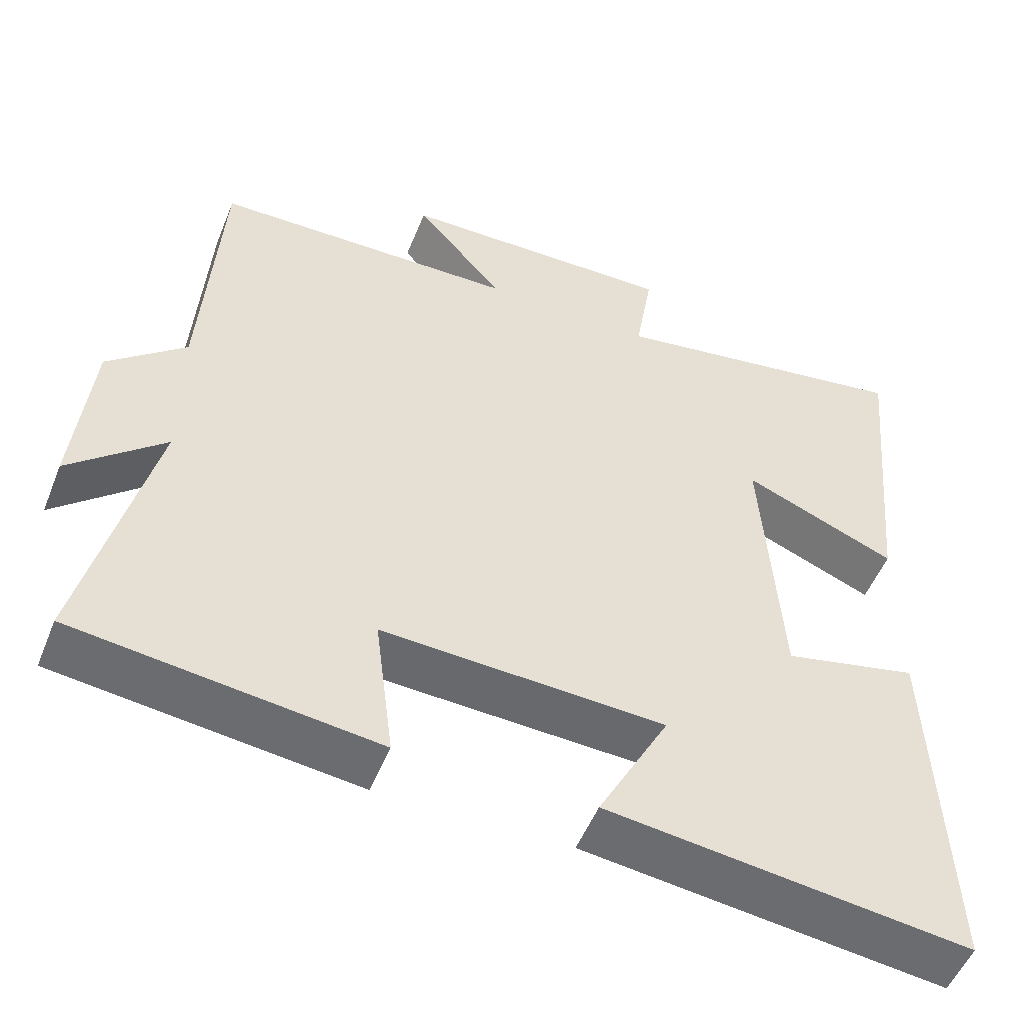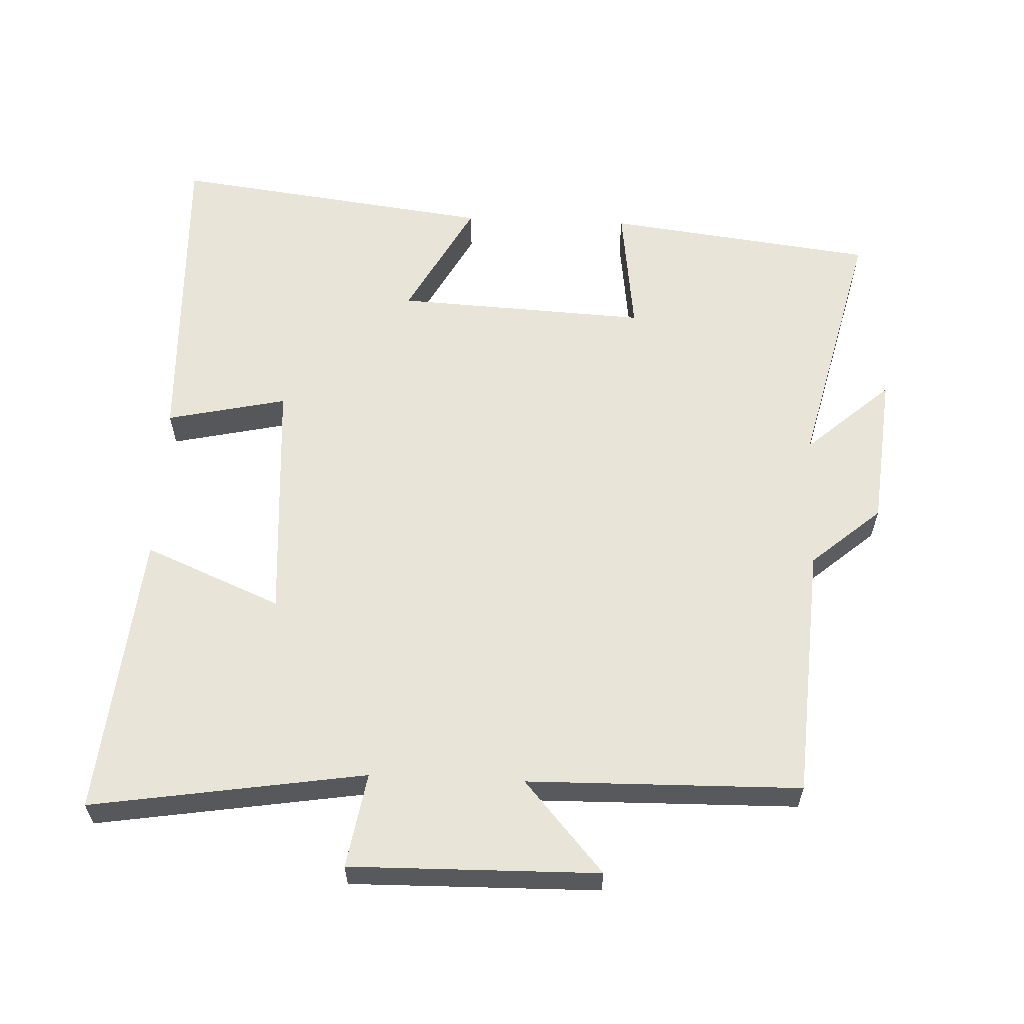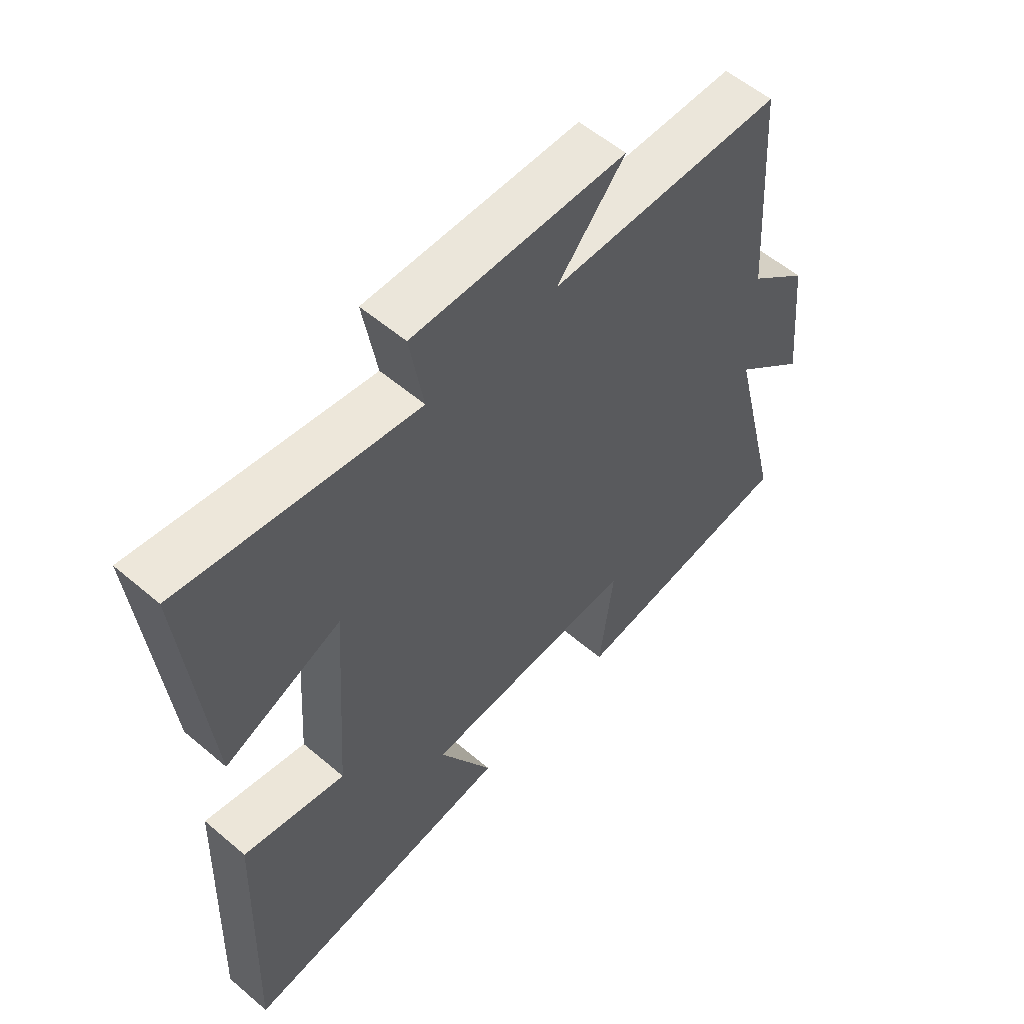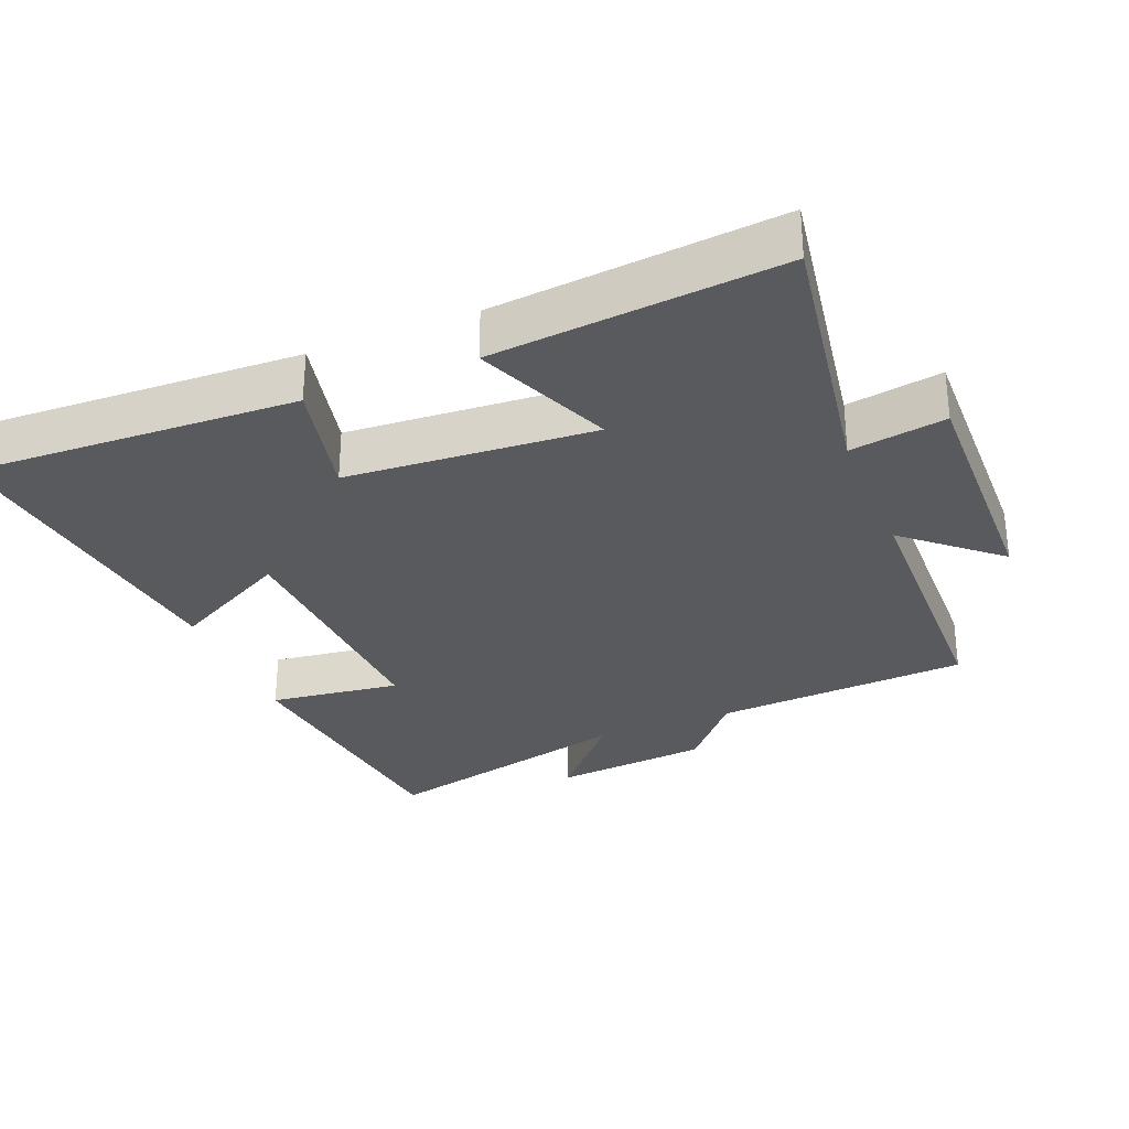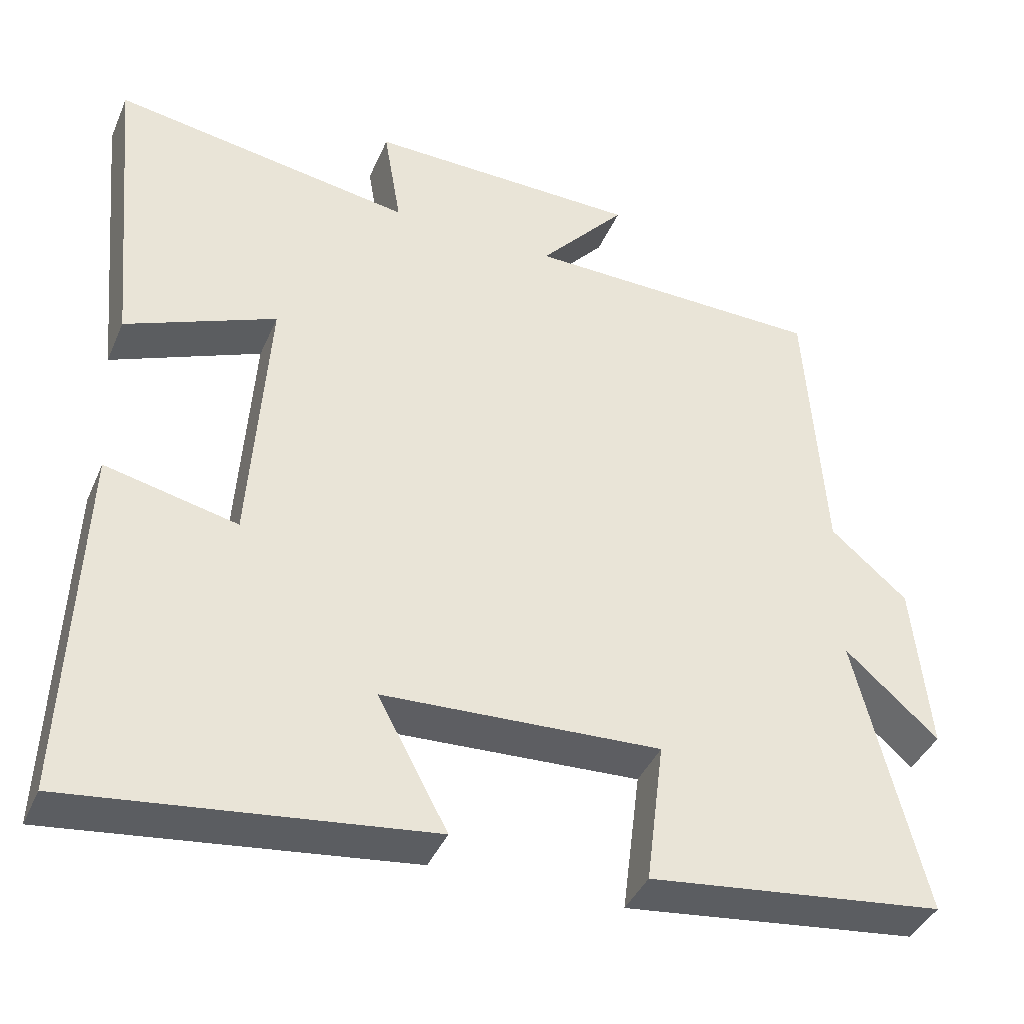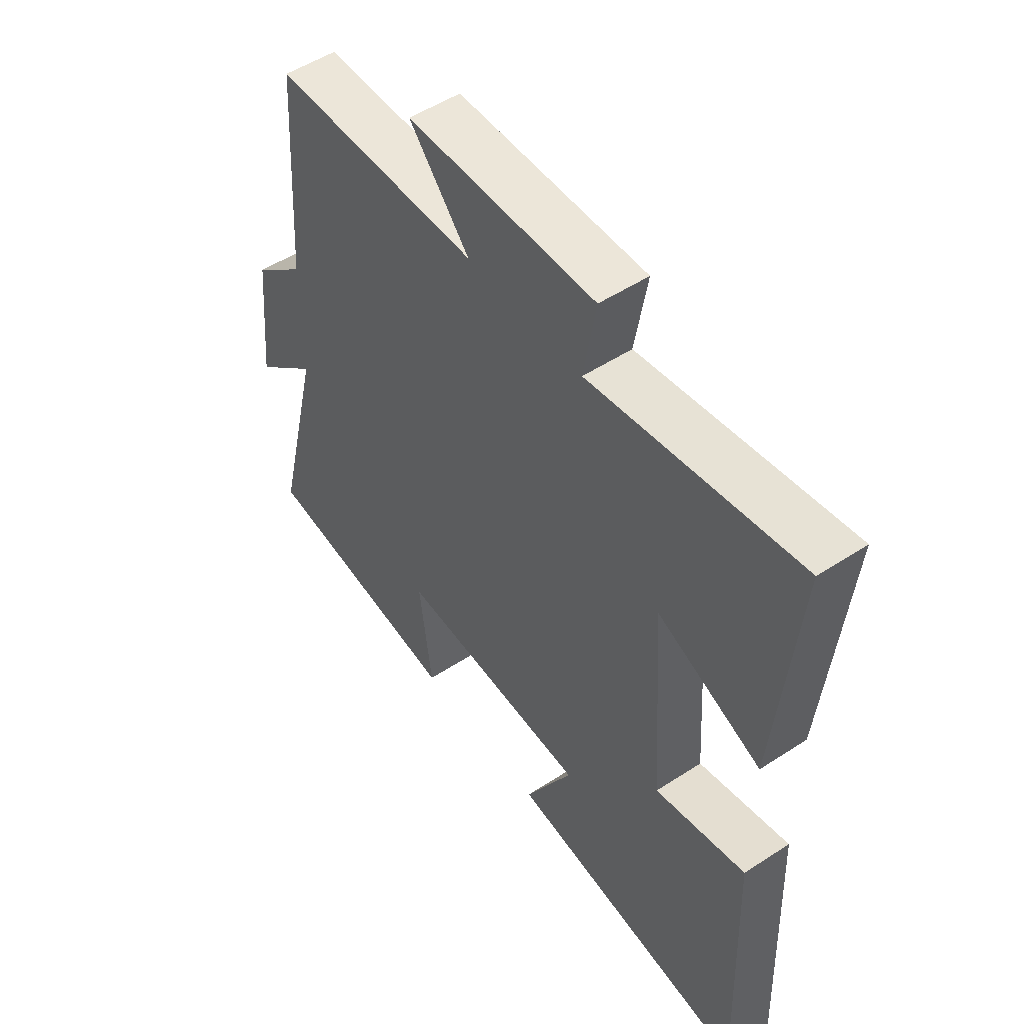
<metadata>
{"format":"obj","ext":"obj","renderer":"f3d","projection":"perspective","resolution":1024,"background":"white","views":[{"elev":-52.0,"azim":158.4,"up":"+Z"},{"elev":60.1,"azim":2.5,"up":"+Y"},{"elev":56.6,"azim":-48.4,"up":"+Z"},{"elev":-30.5,"azim":-68.0,"up":"+Y"},{"elev":-40.5,"azim":-22.0,"up":"+Z"},{"elev":51.8,"azim":-125.3,"up":"+Z"}]}
</metadata>
<code>
v 0.59 0.07 -0.452
v 0.2 0.07 -0.5
v 0.224 0.07 -0.31
v -0.142 0.07 -0.328
v -0.05 0.07 -0.5
v -0.518 0.07 -0.559
v -0.5 0.07 -0.087
v -0.326 0.07 -0.126
v -0.302 0.07 0.232
v -0.5 0.07 0.149
v -0.539 0.07 0.563
v -0.142 0.07 0.5
v -0.165 0.07 0.638
v 0.195 0.07 0.632
v 0.08 0.07 0.5
v 0.476 0.07 0.493
v 0.5 0.07 0.124
v 0.601 0.07 0.037
v 0.623 0.07 -0.189
v 0.5 0.07 -0.08
v 0.59 0 -0.452
v 0.2 0 -0.5
v 0.224 0 -0.31
v -0.142 0 -0.328
v -0.05 0 -0.5
v -0.518 0 -0.559
v -0.5 0 -0.087
v -0.326 0 -0.126
v -0.302 0 0.232
v -0.5 0 0.149
v -0.539 0 0.563
v -0.142 0 0.5
v -0.165 0 0.638
v 0.195 0 0.632
v 0.08 0 0.5
v 0.476 0 0.493
v 0.5 0 0.124
v 0.601 0 0.037
v 0.623 0 -0.189
v 0.5 0 -0.08
f 17 18 19 20
f 15 16 17 20
f 15 20 1
f 12 13 14 15
f 12 15 1
f 9 10 11 12
f 8 9 12
f 6 7 8
f 5 6 8
f 4 5 8
f 3 4 8 12
f 1 2 3
f 1 3 12
f 40 39 38 37
f 40 37 36 35
f 21 40 35
f 35 34 33 32
f 21 35 32
f 32 31 30 29
f 32 29 28
f 28 27 26
f 28 26 25
f 28 25 24
f 32 28 24 23
f 23 22 21
f 32 23 21
f 1 21 22 2
f 2 22 23 3
f 3 23 24 4
f 4 24 25 5
f 5 25 26 6
f 6 26 27 7
f 7 27 28 8
f 8 28 29 9
f 9 29 30 10
f 10 30 31 11
f 11 31 32 12
f 12 32 33 13
f 13 33 34 14
f 14 34 35 15
f 15 35 36 16
f 16 36 37 17
f 17 37 38 18
f 18 38 39 19
f 19 39 40 20
f 20 40 21 1

</code>
